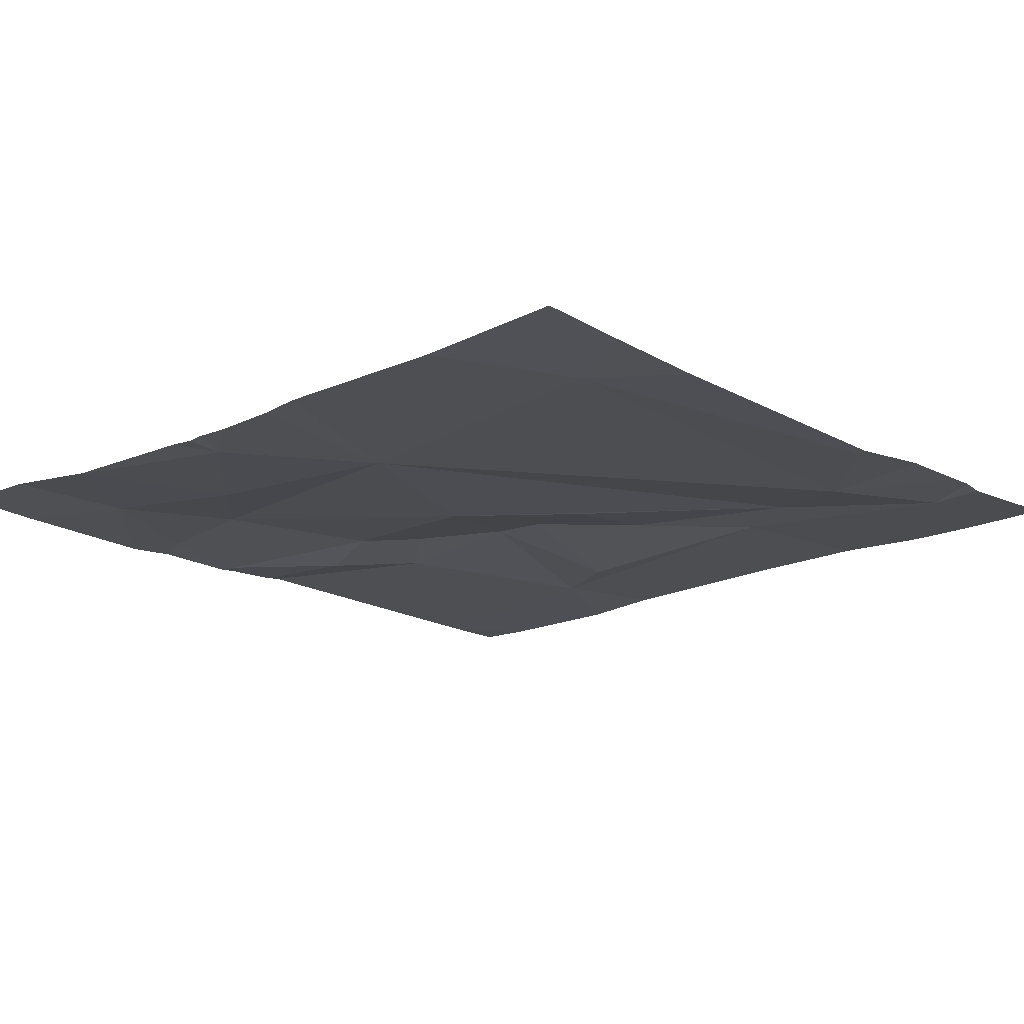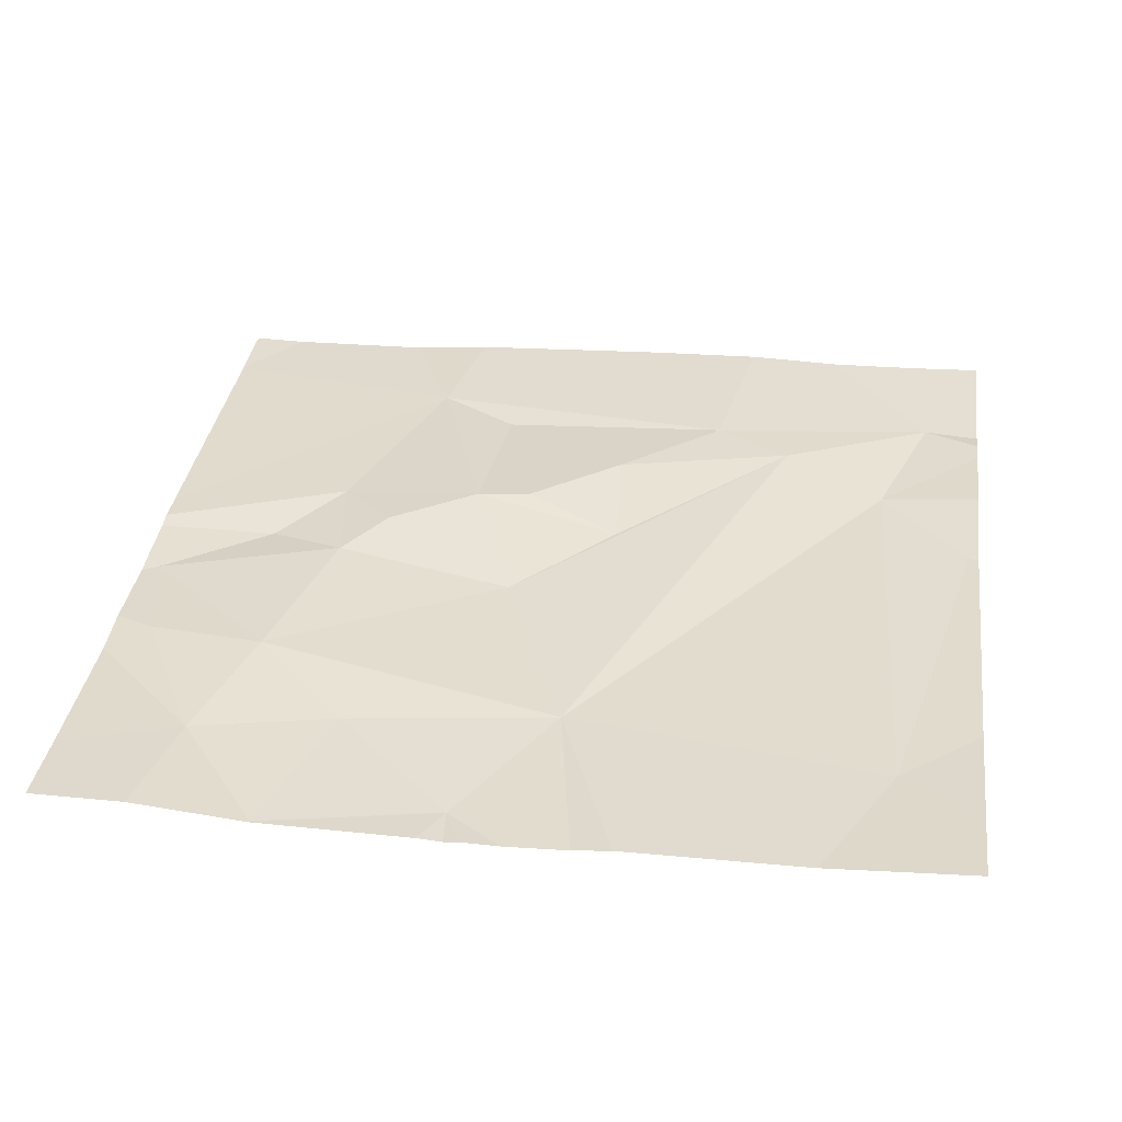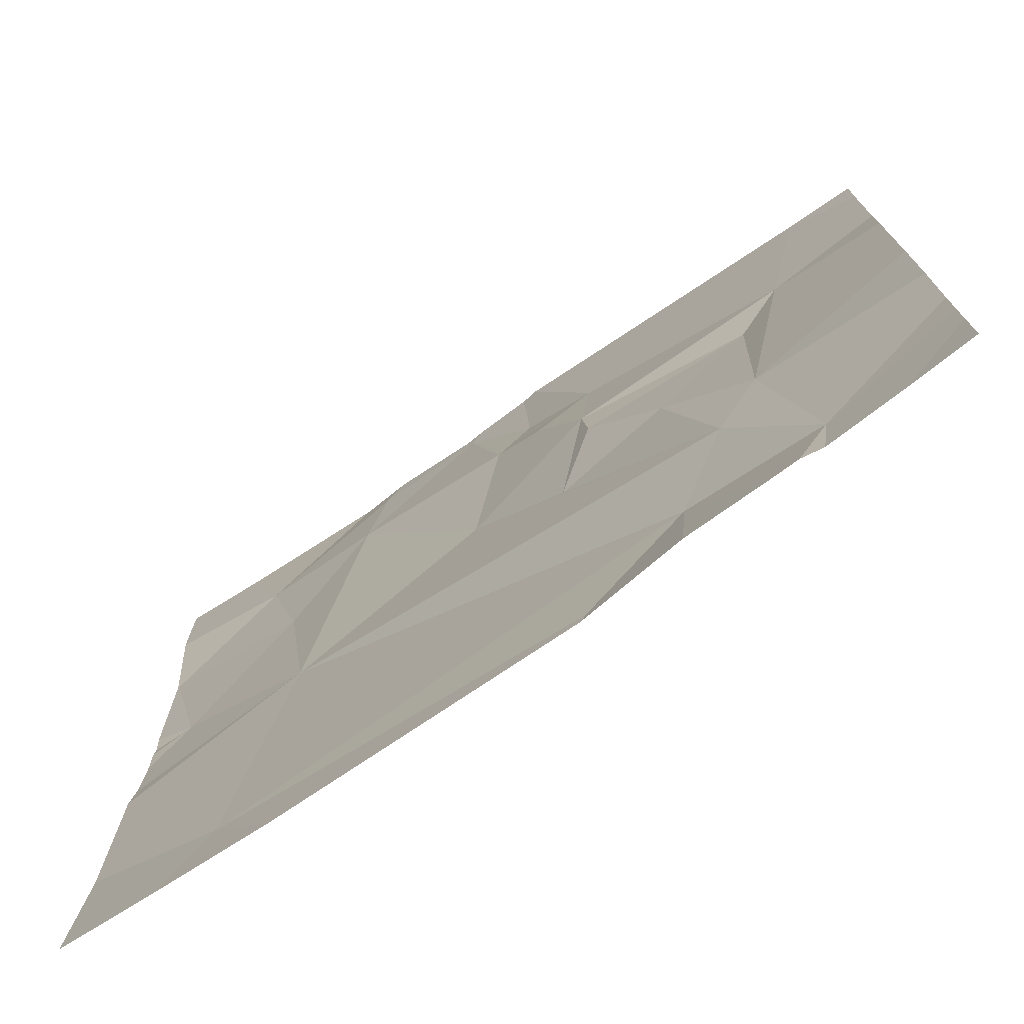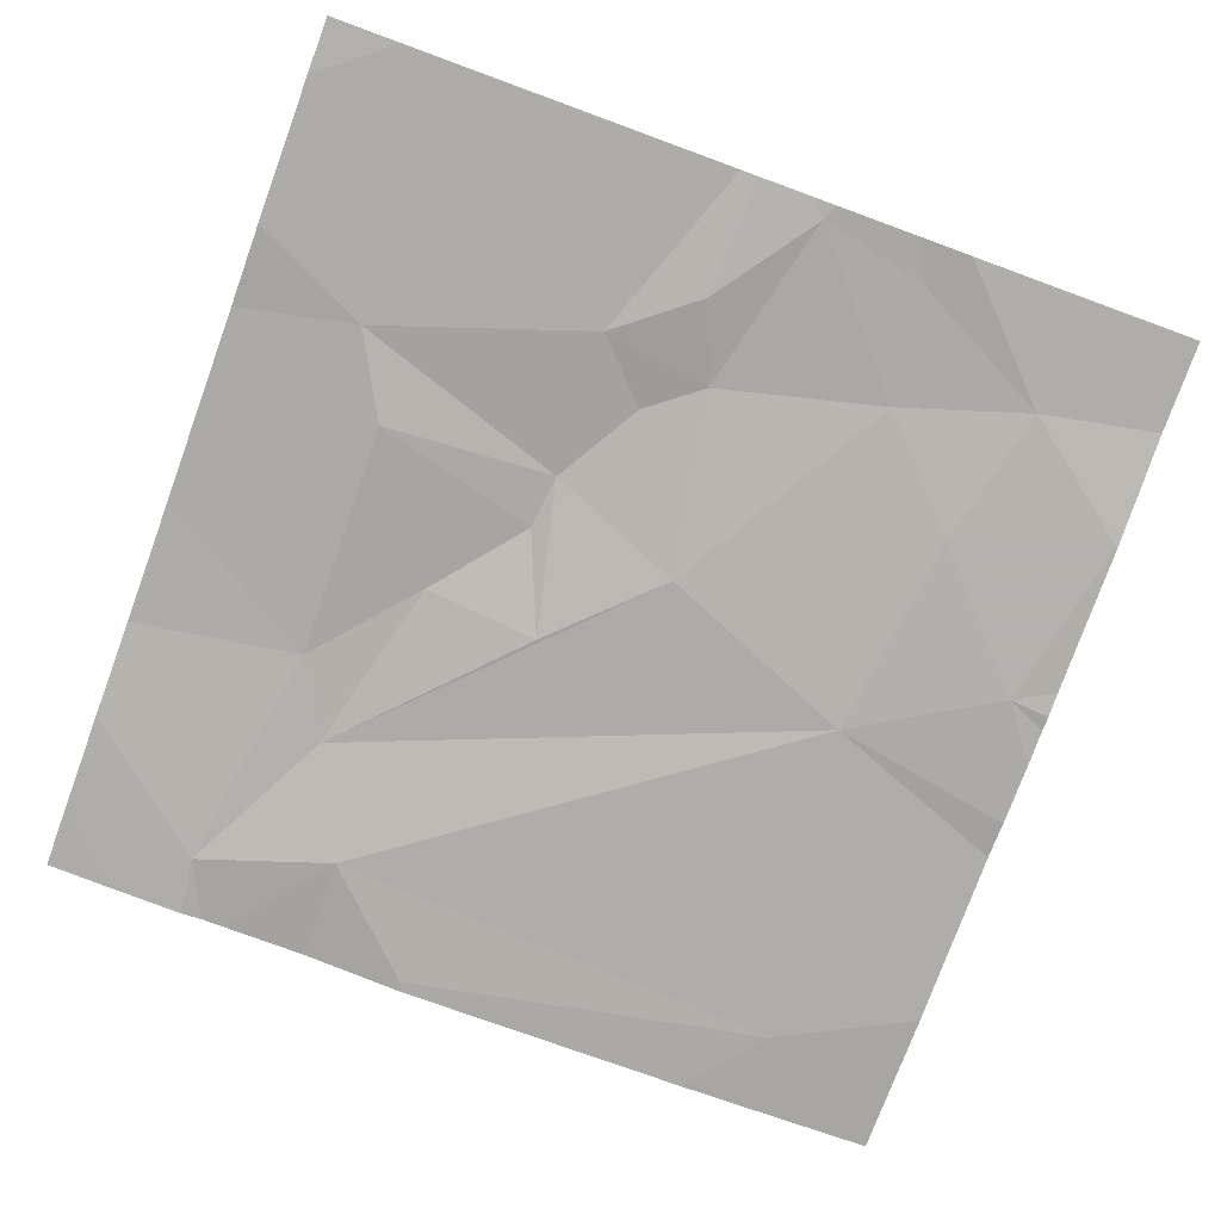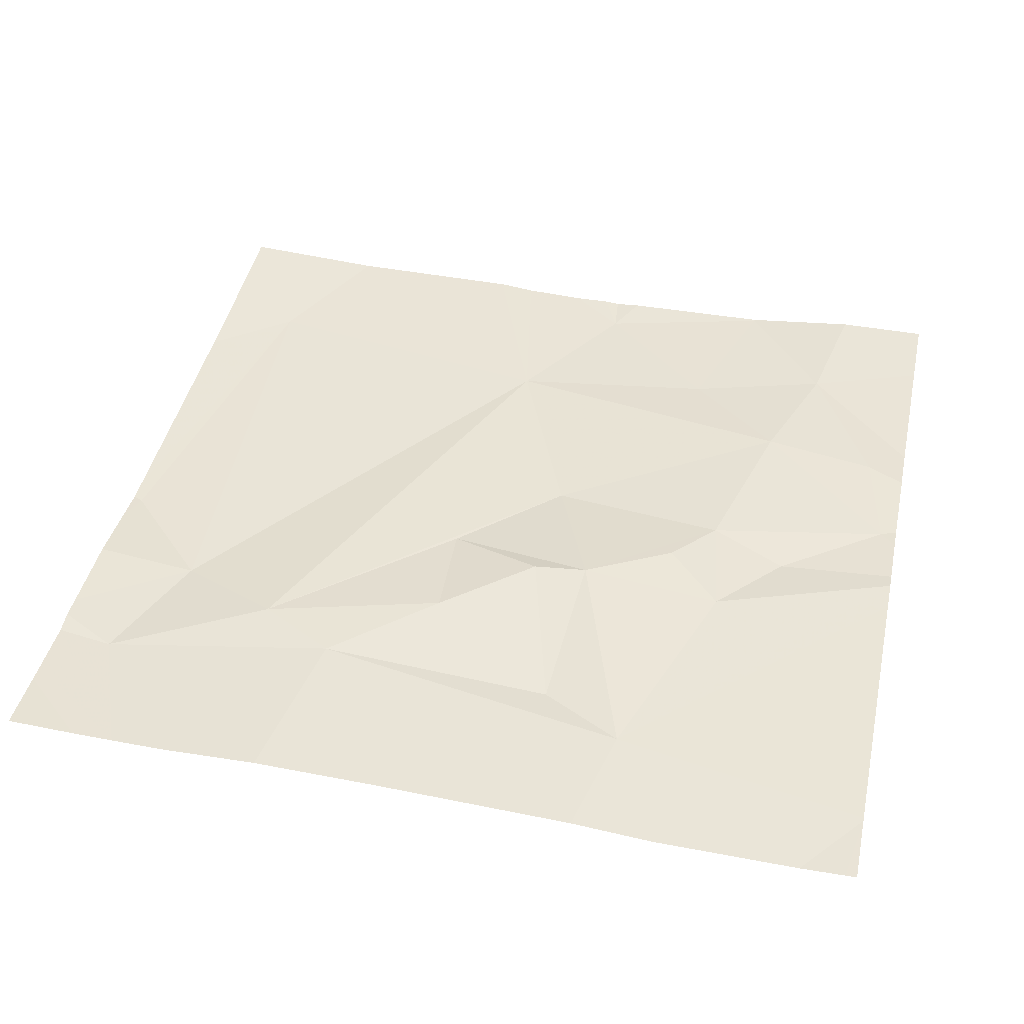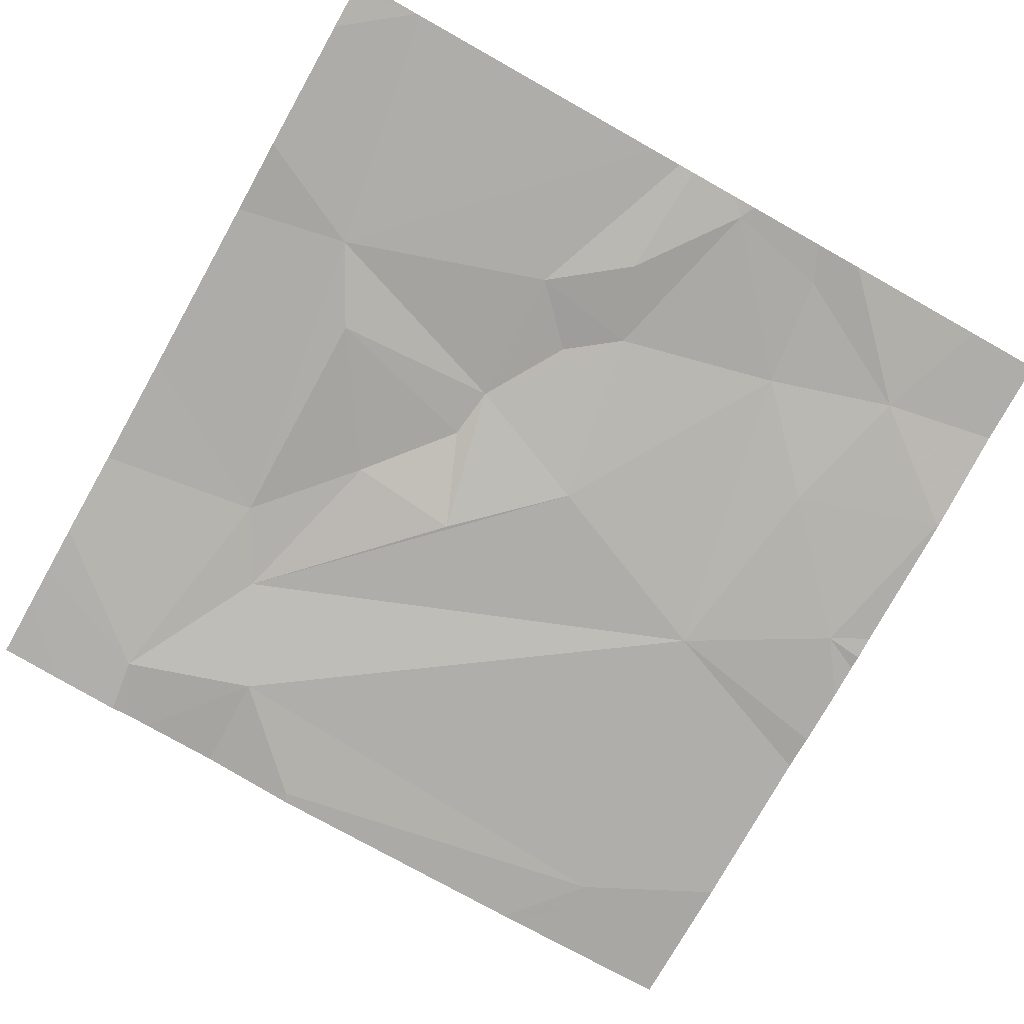
<metadata>
{"format":"obj","ext":"obj","renderer":"f3d","projection":"perspective","resolution":1024,"background":"white","views":[{"elev":-15.7,"azim":-48.0,"up":"+Z"},{"elev":35.6,"azim":-82.2,"up":"+Z"},{"elev":-74.3,"azim":35.4,"up":"+Y"},{"elev":-78.5,"azim":159.9,"up":"+Z"},{"elev":41.7,"azim":102.1,"up":"+Z"},{"elev":-79.0,"azim":150.7,"up":"+Z"}]}
</metadata>
<code>
v -76.88 266.4 483.2
v -78.38 267.1 483.2
v -77.77 268.1 483.2
v -78.28 268.1 483.2
v -78.49 266.4 483.2
v -76.88 266.8 483.2
v -77.81 268.1 483.2
v -77.69 266.2 483.2
v -77.47 266.4 483.2
v -78.17 268.1 483.2
v -77.93 268.1 483.2
v -77.35 266.7 483.2
v -77.18 266.3 483.2
v -77.98 268.1 483.2
v -77.26 266.8 483.2
v -77.48 266.2 483.2
v -77.62 266.2 483.2
v -77.45 267.1 483.2
v -77.05 268.1 483.2
v -77.76 266.2 483.2
v -77.7 266.2 483.2
v -76.88 266.5 483.2
v -76.88 267.1 483.2
v -78.7 267.3 483.2
v -78.45 267.5 483.2
v -78.79 267.7 483.2
v -78.53 267.9 483.2
v -76.88 266.6 483.2
v -77.87 267.7 483.2
v -78.24 267.8 483.2
v -77.96 268.1 483.2
v -77.71 267 483.2
v -77.94 267.3 483.2
v -77.63 267.4 483.2
v -77.8 267.8 483.2
v -77.62 267.7 483.2
v -77.25 267.4 483.2
v -77.62 267.3 483.2
v -78.2 268 483.2
v -77.15 267.6 483.2
v -77.75 267.6 483.2
v -76.88 266.2 483.2
v -78.59 266.2 483.2
v -78.79 266.9 483.2
v -78.79 267 483.2
v -78.61 268.1 483.2
v -78.79 266.5 483.2
v -78.79 267.3 483.2
v -78.79 267.2 483.2
v -78.79 267.2 483.2
v -78.79 267.7 483.2
v -78.79 267.3 483.2
v -78.79 267.7 483.2
v -78.79 267.9 483.2
v -76.88 267.5 483.2
v -76.88 267.7 483.2
v -76.88 268 483.2
v -76.88 268.1 483.2
v -78.35 266.2 483.2
v -77.24 266.2 483.2
v -77.29 266.2 483.2
v -77.19 266.2 483.2
v -77.03 266.2 483.2
v -78.78 266.2 483.2
v -78.79 266.2 483.2
v -77.07 266.2 483.2
v -77.7 268.1 483.2
v -77.05 268.1 483.2
v -77.04 268.1 483.2
v -77.02 268.1 483.2
v -78.75 268.1 483.2
v -78.79 268.1 483.2
v -76.9 268.1 483.2
v -76.88 268.1 483.2
f 19 57 69
f 64 47 65
f 5 2 44
f 9 8 17
f 68 40 19
f 20 5 59
f 8 9 5
f 2 5 9
f 9 12 2
f 60 9 61
f 12 13 15
f 67 40 68
f 11 31 7
f 12 15 18
f 12 9 13
f 63 22 66
f 15 13 28
f 60 13 9
f 59 5 43
f 56 40 55
f 45 24 50
f 24 25 26
f 26 25 27
f 24 26 51
f 3 36 40
f 2 25 24
f 53 27 54
f 20 8 5
f 55 40 23
f 30 29 31
f 33 32 34
f 36 35 29
f 18 37 38
f 39 31 14
f 30 39 27
f 33 2 12
f 32 12 18
f 40 36 34
f 27 39 10
f 12 32 33
f 18 38 32
f 29 35 31
f 32 38 34
f 7 36 3
f 31 39 30
f 34 38 37
f 31 35 7
f 30 27 25
f 3 40 67
f 34 41 29
f 29 33 34
f 2 33 30
f 33 29 30
f 41 36 29
f 36 41 34
f 30 25 2
f 40 15 23
f 40 37 15
f 40 34 37
f 40 56 19
f 18 15 37
f 21 8 20
f 44 2 45
f 7 35 36
f 45 2 24
f 23 15 6
f 47 5 44
f 16 9 17
f 48 24 52
f 49 24 48
f 6 15 28
f 4 27 10
f 50 24 49
f 17 8 21
f 51 26 53
f 52 24 51
f 22 13 62
f 53 26 27
f 42 1 63
f 54 27 46
f 28 13 22
f 10 39 14
f 69 58 70
f 43 5 64
f 14 31 11
f 61 9 16
f 62 13 60
f 46 27 4
f 63 1 22
f 64 5 47
f 19 56 57
f 66 22 62
f 69 57 58
f 70 58 73
f 71 54 46
f 72 54 71
f 73 58 74

</code>
